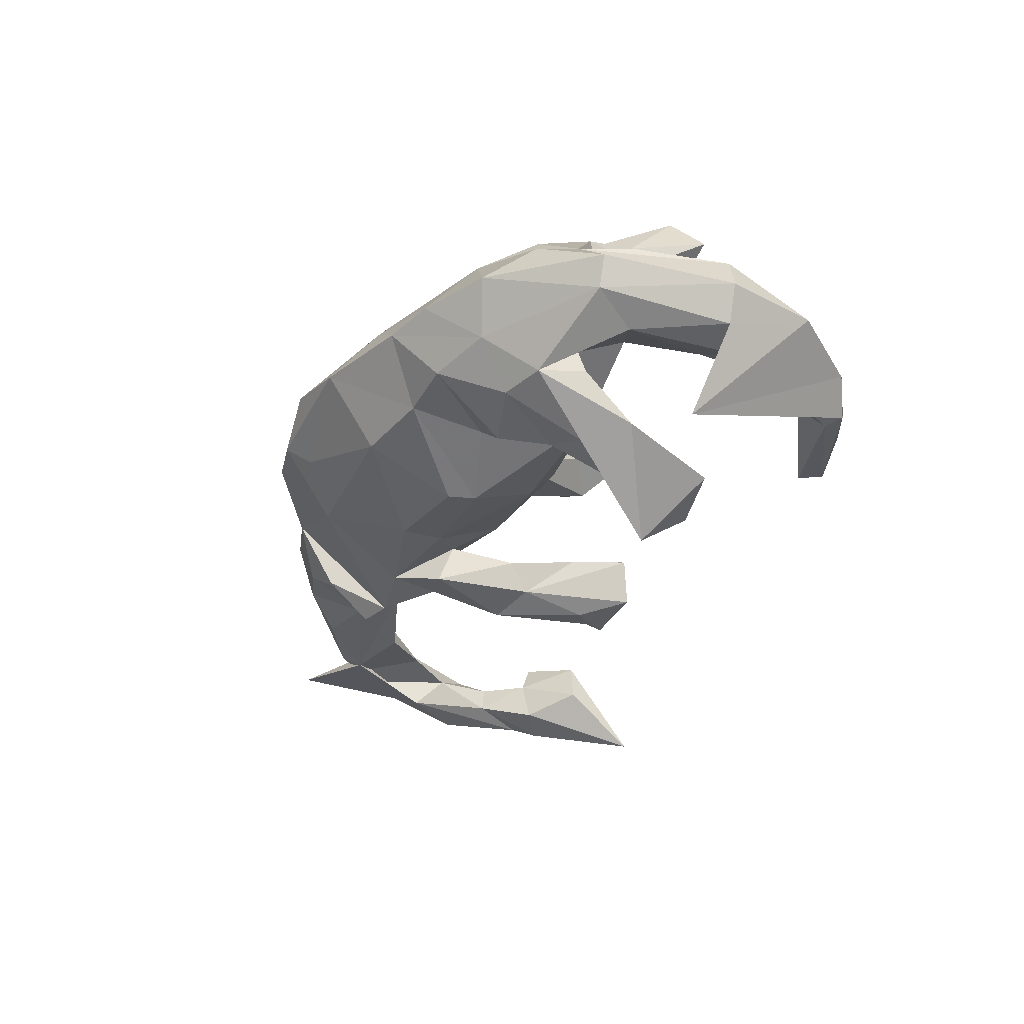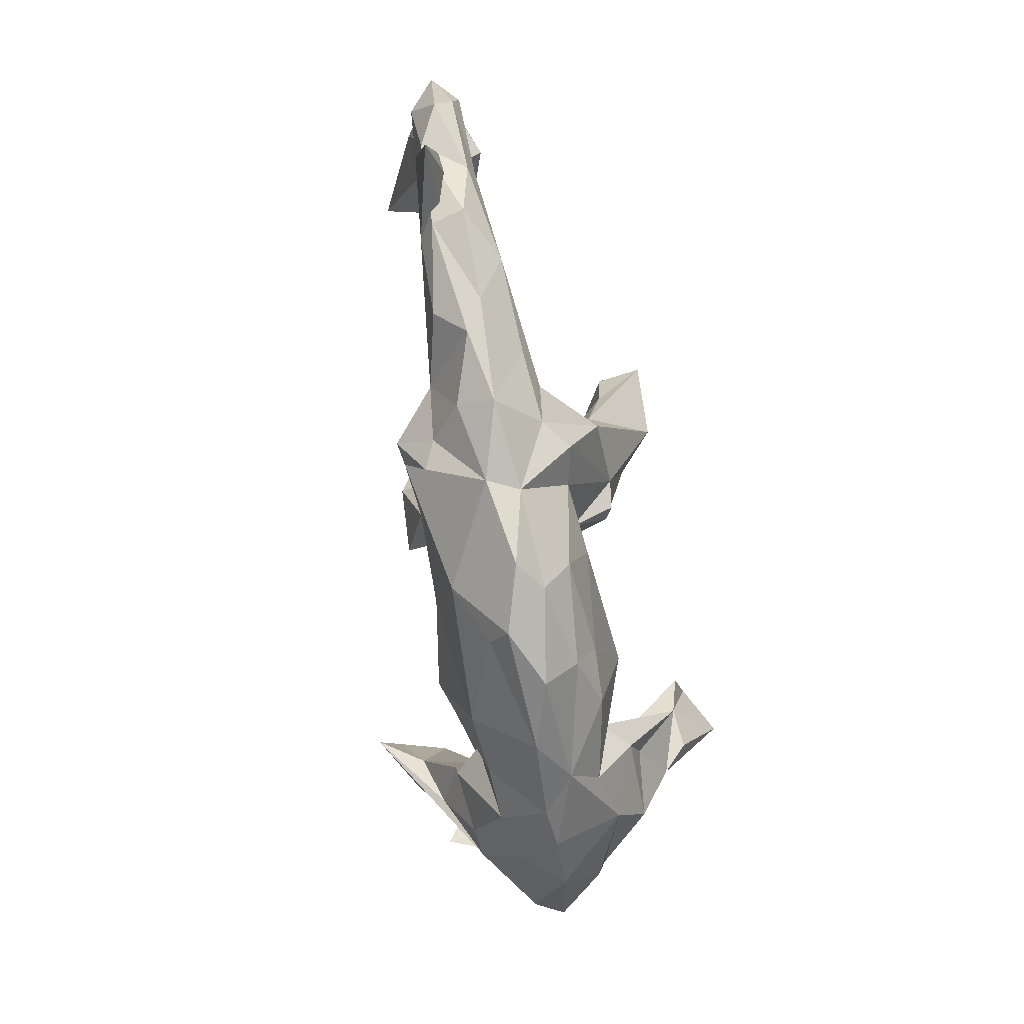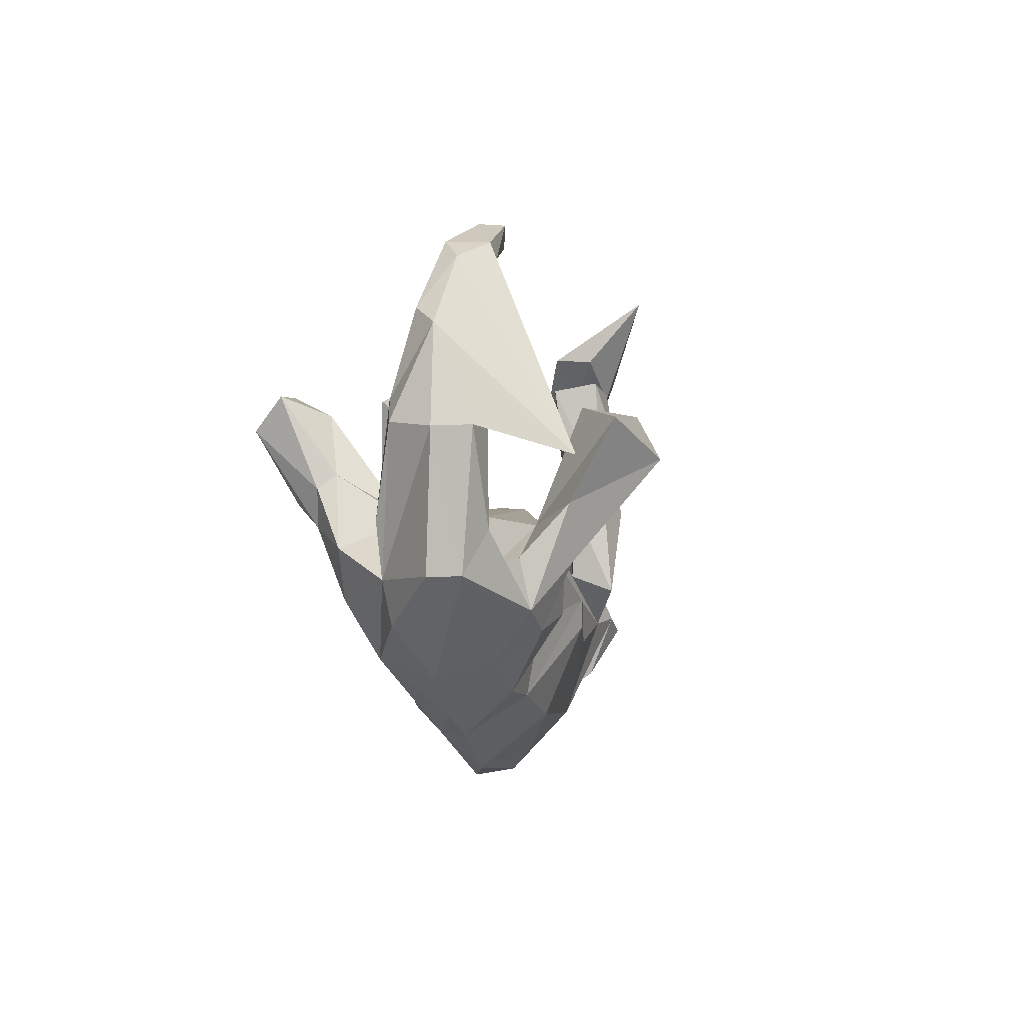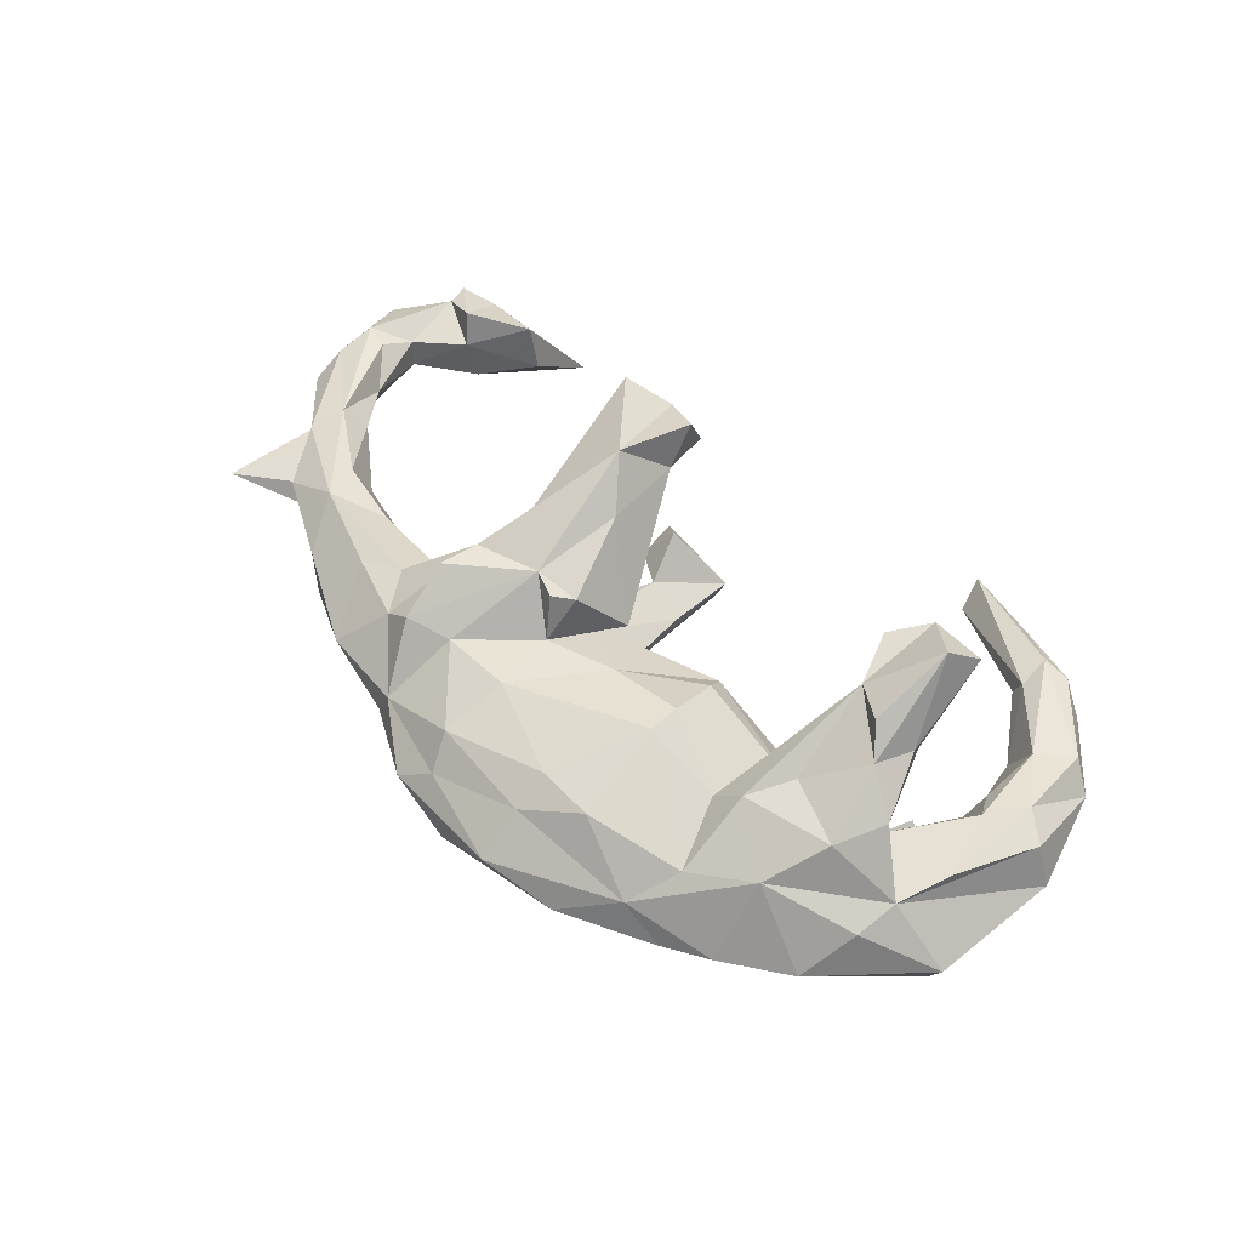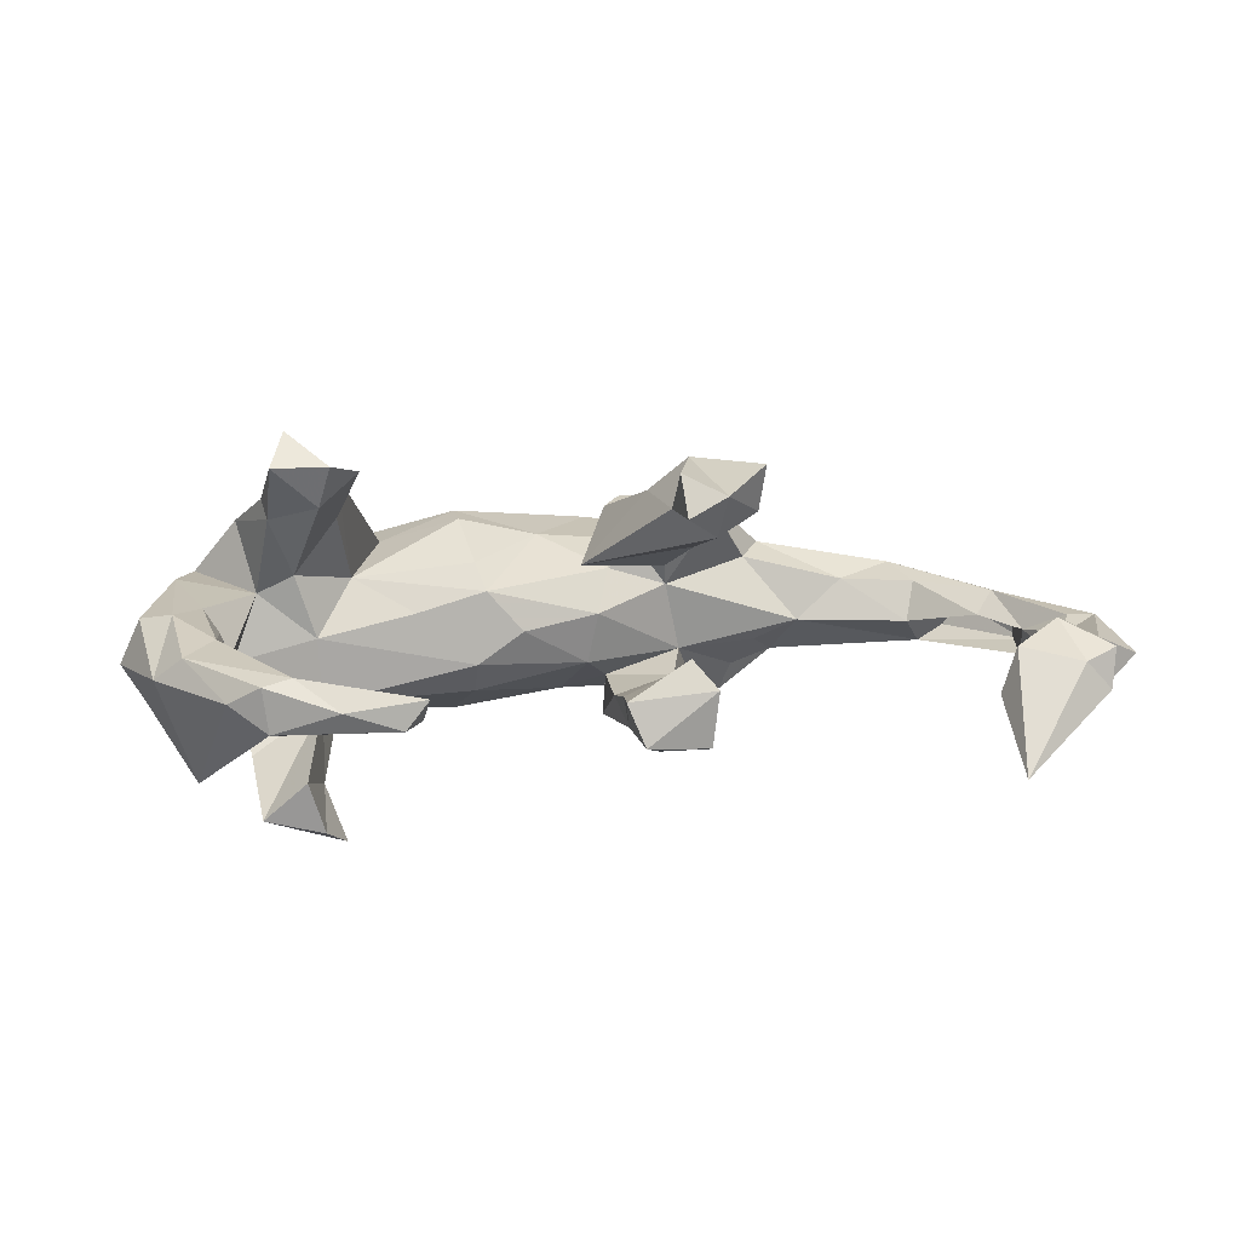
<metadata>
{"format":"obj","ext":"obj","renderer":"f3d","projection":"perspective","resolution":1024,"background":"white","views":[{"elev":-34.1,"azim":69.8,"up":"+Z"},{"elev":-73.8,"azim":-81.7,"up":"+Y"},{"elev":-2.0,"azim":100.5,"up":"+Y"},{"elev":54.8,"azim":43.7,"up":"+Z"},{"elev":10.5,"azim":169.4,"up":"+Z"}]}
</metadata>
<code>
v 0.6271 -0.06681 -0.011
v 0.6459 0.1495 -0.02154
v 0.5343 -0.07138 0.07729
v 0.5973 0.3053 -0.01478
v 0.6035 -0.06611 -0.05942
v 0.6158 0.1582 0.04711
v 0.4892 -0.2209 0.006912
v 0.5629 0.01611 0.07978
v 0.6116 0.1532 -0.07635
v 0.5575 0.002657 -0.08939
v 0.5686 0.1955 0.05757
v 0.5211 0.1436 -0.07368
v 0.5236 -0.1402 0.06504
v 0.5576 0.1985 -0.08732
v 0.5388 0.1124 -0.2154
v 0.556 0.3322 0.02069
v 0.5248 0.1369 0.05504
v 0.4361 -0.2028 -0.06984
v 0.4682 -0.04905 -0.08176
v 0.5014 0.1818 0.02565
v 0.4869 0.1526 -0.01633
v 0.4709 -0.0375 -0.1193
v 0.4663 -0.1171 -0.1362
v 0.5083 0.2808 0.03554
v 0.4707 -0.02289 0.1621
v 0.4427 0.01836 0.05443
v 0.4428 0.4453 -0.06858
v 0.4525 0.447 -0.00116
v 0.4097 0.444 0.009997
v 0.4737 0.2789 -0.03428
v 0.4991 0.4172 -0.02912
v 0.4803 0.02723 -0.0494
v 0.4571 0.04487 -0.1932
v 0.5045 0.2817 -0.07347
v 0.4184 0.4237 -0.07434
v 0.3455 0.01445 -0.1227
v 0.4263 0.09212 0.1773
v 0.4355 -0.1031 0.1611
v 0.4469 0.1747 -0.2618
v 0.4339 0.07012 0.2064
v 0.3184 0.1171 -0.3154
v 0.3885 -0.195 0.1169
v 0.4011 -0.1486 -0.1424
v 0.354 0.181 -0.2834
v 0.3809 0.1947 -0.2017
v 0.3549 0.1899 0.2063
v 0.4258 0.2161 0.2682
v 0.3852 -0.2841 0.00625
v 0.3955 -0.01757 -0.1996
v 0.4018 0.1635 0.3166
v 0.3328 -0.05824 0.168
v 0.3964 0.389 -0.03225
v 0.4101 0.01147 0.2122
v 0.3772 0.04642 0.2521
v 0.3494 0.07256 -0.2345
v 0.3396 -0.2456 -0.08417
v 0.2909 -0.1253 0.1541
v 0.3221 0.08496 0.2421
v 0.3219 0.06737 0.1743
v 0.3861 0.03304 0.08302
v 0.347 0.4913 -0.03195
v 0.3112 -0.3172 -0.002518
v 0.2955 -0.01887 0.0683
v 0.3527 0.02311 -0.01822
v 0.2635 0.5026 -0.05784
v 0.3236 -0.0415 -0.1658
v 0.3397 0.2205 0.2694
v 0.2996 -0.1253 -0.1575
v 0.2012 0.03823 0.01904
v 0.2491 -0.1371 -0.1123
v 0.2933 0.1654 0.2552
v 0.4097 0.3906 -0.001614
v 0.242 -0.1326 0.1058
v 0.2458 -0.2562 -0.09095
v 0.2296 0.5085 -0.01313
v 0.2363 0.469 -0.05157
v 0.2894 -0.2467 0.09286
v 0.1634 -0.3819 0.000634
v 0.2471 -0.3205 0.04804
v 0.1365 -0.2823 0.1171
v 0.1079 0.004229 -0.113
v 0.1173 -0.1495 -0.1614
v 0.1223 -0.131 0.1539
v -0.02179 -0.3632 -0.04904
v 0.1079 0.04831 -0.06325
v 0.04643 -0.333 0.08573
v 0.1329 -0.2945 -0.1027
v 0.1213 -0.07906 0.1477
v 0.1303 -0.1053 -0.1634
v 0.1073 0.01306 0.09206
v 0.03657 0.05323 -0.01233
v 0.04571 -0.2754 0.1174
v -0.1027 -0.3053 -0.1002
v -0.002886 -0.07856 0.1199
v 0.09398 0.0481 0.05205
v -0.04159 -0.1784 -0.1402
v 0.04728 -0.4046 0.03188
v -0.04537 -0.1104 -0.1383
v -0.1083 -0.02058 0.0713
v -0.1184 -0.3145 0.0956
v -0.1003 -0.3619 0.05135
v -0.1185 -0.1041 0.1074
v -0.0712 0.00679 -0.07413
v -0.08475 0.02591 0.006917
v -0.112 -0.08984 -0.1801
v -0.1123 -0.06404 -0.1094
v -0.1347 -0.07797 0.1779
v -0.09857 0.166 -0.09587
v -0.1057 0.04854 -0.1198
v -0.1117 0.281 -0.1517
v -0.1025 -0.2125 0.1268
v -0.1076 -0.0505 0.1661
v -0.1899 -0.1497 -0.1443
v -0.04461 -0.4016 -0.0154
v -0.05994 0.01108 0.08236
v -0.08418 0.2656 -0.08331
v -0.1231 0.08247 -0.1646
v -0.1546 -0.3846 0.01304
v -0.207 0.02007 -0.09517
v -0.1563 -0.02475 0.1028
v -0.1514 0.07966 0.2068
v -0.167 0.1827 -0.07679
v -0.2767 -0.3114 -0.01786
v -0.1771 -0.0601 0.1819
v -0.1627 0.2116 0.1951
v -0.2031 0.1412 0.2641
v -0.1652 0.2597 0.2541
v -0.1483 0.1991 -0.1761
v -0.1825 0.04802 -0.1883
v -0.2298 -0.05131 -0.06802
v -0.1869 0.2278 -0.1681
v -0.2211 -0.2045 0.1104
v -0.1857 0.25 -0.0243
v -0.1711 0.2896 0.1892
v -0.2784 -0.1423 -0.1582
v -0.225 0.2433 0.1549
v -0.2224 0.2797 -0.06781
v -0.2144 0.2675 -0.1584
v -0.197 -0.008337 0.07483
v -0.2833 -0.08351 0.1728
v -0.2311 0.2888 0.2217
v -0.2918 -0.245 -0.1166
v -0.2247 0.2206 -0.08819
v -0.2304 0.05949 0.114
v -0.2525 0.08439 -0.1312
v -0.2983 -0.1457 0.1725
v -0.2745 0.01165 0.16
v -0.2537 -0.3095 0.03528
v -0.2023 -0.02604 0.04211
v -0.2794 0.1326 0.1832
v -0.2908 -0.227 0.123
v -0.2905 0.2258 0.1901
v -0.3634 -0.0901 -0.06458
v -0.2962 0.2527 0.2637
v -0.3223 -0.1659 -0.1634
v -0.3381 -0.1448 -0.1154
v -0.3329 -0.2209 -0.09839
v -0.3474 -0.1051 0.06973
v -0.4075 -0.1549 -0.09401
v -0.3992 -0.284 0.01355
v -0.393 -0.2567 -0.04879
v -0.3384 -0.2231 0.0836
v -0.4314 -0.07367 -0.03205
v -0.3818 -0.1538 0.08675
v -0.4503 -0.1776 0.06724
v -0.505 -0.07657 0.0335
v -0.5328 -0.1769 -0.0682
v -0.5057 -0.2276 -0.01515
v -0.6194 -0.0464 0.0312
v -0.6706 -0.1147 -0.05118
v -0.6036 -0.02518 -0.03151
v -0.5959 -0.114 0.05296
v -0.551 -0.1975 0.01253
v -0.6219 0.3763 -0.06802
v -0.6424 -0.0862 -0.07566
v -0.6438 0.3821 0.004234
v -0.6875 -0.1187 0.003617
v -0.625 0.492 -0.1689
v -0.713 0.2966 -0.0192
v -0.6955 0.05265 -0.01026
v -0.7426 -0.02589 0.01688
v -0.8036 -0.1559 -0.04009
v -0.6989 0.3058 -0.09116
v -0.7465 0.1245 -0.02276
v -0.7264 0.03172 0.02542
v -0.8435 0.128 0.001928
v -0.7289 0.3168 0.0322
v -0.7623 0.07339 -0.07299
v -0.7908 0.3871 -0.06541
v -0.7704 0.2245 -0.05403
v -0.7956 0.1826 0.01022
v -0.7767 0.2313 -0.008228
v -0.8377 0.1938 0.0116
v -0.7735 0.3463 -0.09692
v -0.8192 0.3141 -0.06693
v -0.7845 0.02817 -0.05772
v -0.7463 0.3963 -0.01988
v -0.7995 0.3755 -0.003032
v -0.7877 0.3352 0.004106
v -0.8465 0.07484 -0.02696
v -0.8322 0.1662 -0.07395
v -0.8745 0.2742 -0.03552
f 32 10 19
f 23 19 10
f 36 32 19
f 12 10 32
f 36 85 64
f 69 64 85
f 32 36 64
f 81 85 36
f 18 23 5
f 10 5 23
f 7 18 5
f 43 23 18
f 163 130 153
f 156 153 130
f 190 184 188
f 182 188 184
f 195 190 188
f 192 184 190
f 175 188 182
f 180 182 184
f 201 188 196
f 175 196 188
f 200 201 196
f 195 188 201
f 181 200 196
f 202 201 200
f 22 36 19
f 130 104 103
f 91 103 104
f 106 130 103
f 149 104 130
f 7 5 1
f 2 1 5
f 13 7 1
f 98 106 103
f 119 130 106
f 149 130 163
f 159 163 153
f 175 182 171
f 180 171 182
f 163 175 171
f 170 196 175
f 48 18 7
f 156 159 153
f 175 163 159
f 167 175 159
f 166 163 171
f 167 170 175
f 177 196 170
f 173 177 170
f 181 196 177
f 42 48 7
f 62 18 48
f 168 167 159
f 34 12 30
f 20 30 12
f 35 34 30
f 14 12 34
f 15 14 34
f 10 12 14
f 189 194 195
f 190 195 194
f 198 189 195
f 178 194 189
f 183 194 178
f 197 178 189
f 174 183 178
f 190 194 183
f 176 174 178
f 179 183 174
f 9 14 15
f 27 15 34
f 10 14 9
f 4 9 15
f 2 9 4
f 31 4 15
f 52 35 30
f 72 52 30
f 76 35 52
f 27 34 35
f 65 27 35
f 31 15 27
f 16 4 31
f 76 65 35
f 75 65 76
f 72 76 52
f 28 31 27
f 61 65 75
f 72 75 76
f 65 61 27
f 28 27 61
f 84 93 87
f 96 87 93
f 78 84 87
f 114 93 84
f 110 138 137
f 143 137 138
f 116 110 137
f 117 110 116
f 108 117 116
f 128 110 117
f 142 155 135
f 156 135 155
f 157 155 142
f 96 82 87
f 74 87 82
f 98 82 96
f 78 87 74
f 89 74 82
f 159 156 155
f 130 135 156
f 106 113 105
f 129 105 113
f 113 98 96
f 89 82 98
f 81 89 98
f 70 74 89
f 43 56 68
f 70 68 56
f 66 43 68
f 18 56 43
f 135 119 113
f 145 113 119
f 130 119 135
f 122 129 113
f 106 105 109
f 117 109 105
f 119 106 109
f 36 66 68
f 70 36 68
f 49 43 66
f 23 43 49
f 55 49 66
f 117 105 129
f 128 117 129
f 108 109 117
f 41 23 49
f 41 33 23
f 22 23 33
f 39 33 41
f 36 22 33
f 19 23 22
f 128 138 110
f 55 41 49
f 89 81 36
f 70 89 36
f 136 141 134
f 127 134 141
f 59 71 46
f 67 46 71
f 58 71 59
f 126 121 125
f 115 125 121
f 127 126 125
f 134 127 125
f 136 134 125
f 126 127 141
f 67 47 46
f 37 46 47
f 50 47 67
f 58 67 71
f 154 152 150
f 136 150 152
f 147 154 150
f 141 152 154
f 50 40 47
f 37 47 40
f 53 40 50
f 54 53 50
f 25 40 53
f 63 58 59
f 154 147 126
f 140 126 147
f 144 147 150
f 58 54 50
f 58 53 54
f 124 121 126
f 112 121 124
f 140 124 126
f 154 126 141
f 58 50 67
f 9 5 10
f 108 119 109
f 81 98 103
f 113 106 98
f 85 81 103
f 122 145 119
f 145 122 113
f 122 119 108
f 138 122 143
f 133 143 122
f 131 122 138
f 129 122 131
f 122 108 116
f 133 137 143
f 128 131 138
f 55 66 36
f 39 36 33
f 128 129 131
f 36 45 55
f 44 55 45
f 39 45 36
f 39 44 45
f 44 41 55
f 44 39 41
f 112 115 121
f 136 144 150
f 139 147 144
f 59 60 63
f 64 63 60
f 46 60 59
f 37 60 46
f 160 123 148
f 118 148 123
f 162 160 148
f 161 123 160
f 114 78 97
f 79 97 78
f 118 114 97
f 84 78 114
f 11 6 4
f 2 4 6
f 16 11 4
f 8 6 11
f 20 17 24
f 11 24 17
f 30 20 24
f 21 17 20
f 12 21 20
f 26 17 21
f 177 173 172
f 165 172 173
f 181 177 172
f 79 48 42
f 77 79 42
f 62 48 79
f 78 62 79
f 165 160 162
f 164 165 162
f 173 160 165
f 168 160 173
f 170 168 173
f 161 160 168
f 74 62 78
f 86 97 79
f 101 148 118
f 114 118 123
f 151 162 148
f 80 86 79
f 101 97 86
f 100 101 86
f 118 97 101
f 100 148 101
f 24 11 16
f 29 24 16
f 28 29 16
f 72 24 29
f 187 176 197
f 178 197 176
f 198 187 197
f 179 176 187
f 189 198 197
f 199 187 198
f 195 199 198
f 179 187 199
f 8 11 17
f 174 176 179
f 8 3 6
f 2 6 3
f 26 3 8
f 26 60 37
f 64 60 26
f 25 26 37
f 40 25 37
f 3 26 25
f 136 115 144
f 139 144 115
f 125 115 136
f 92 100 86
f 132 151 148
f 140 162 151
f 148 100 132
f 111 132 100
f 111 100 92
f 83 111 92
f 80 92 86
f 77 80 79
f 83 80 77
f 140 164 162
f 172 165 164
f 124 151 132
f 83 92 80
f 164 140 158
f 147 158 140
f 57 77 42
f 181 172 185
f 169 185 172
f 186 181 185
f 180 185 169
f 166 169 172
f 166 172 164
f 13 42 7
f 3 42 13
f 91 85 103
f 95 85 91
f 64 26 32
f 21 32 26
f 3 1 2
f 9 2 5
f 202 195 201
f 32 21 12
f 199 195 202
f 116 133 122
f 179 190 183
f 116 137 133
f 123 142 135
f 113 93 135
f 123 135 93
f 96 93 113
f 102 99 120
f 149 120 99
f 115 102 120
f 120 139 115
f 149 139 120
f 38 3 25
f 53 38 25
f 42 3 38
f 58 57 51
f 38 51 57
f 53 58 51
f 73 57 58
f 63 73 58
f 77 57 73
f 88 73 63
f 90 88 63
f 83 73 88
f 95 90 63
f 94 88 90
f 95 94 90
f 83 88 94
f 102 115 112
f 107 102 112
f 57 42 38
f 53 51 38
f 77 73 83
f 111 83 94
f 102 111 94
f 99 102 94
f 124 107 112
f 124 102 107
f 132 102 124
f 149 158 147
f 132 111 102
f 146 151 124
f 140 146 124
f 140 151 146
f 56 62 74
f 159 157 161
f 123 161 157
f 168 159 161
f 155 157 159
f 123 157 142
f 70 56 74
f 62 56 18
f 167 168 170
f 171 169 166
f 158 166 164
f 163 166 158
f 163 158 149
f 1 3 13
f 139 149 147
f 95 99 94
f 104 99 95
f 104 149 99
f 91 104 95
f 69 95 63
f 85 95 69
f 17 26 8
f 180 169 171
f 152 141 136
f 186 200 181
f 193 186 185
f 184 185 180
f 202 200 186
f 191 193 185
f 202 186 193
f 64 69 63
f 184 191 185
f 192 193 191
f 192 191 184
f 199 202 193
f 179 192 190
f 199 193 192
f 199 192 179
f 72 30 24
f 75 72 29
f 31 28 16
f 61 29 28
f 114 123 93
f 75 29 61

</code>
